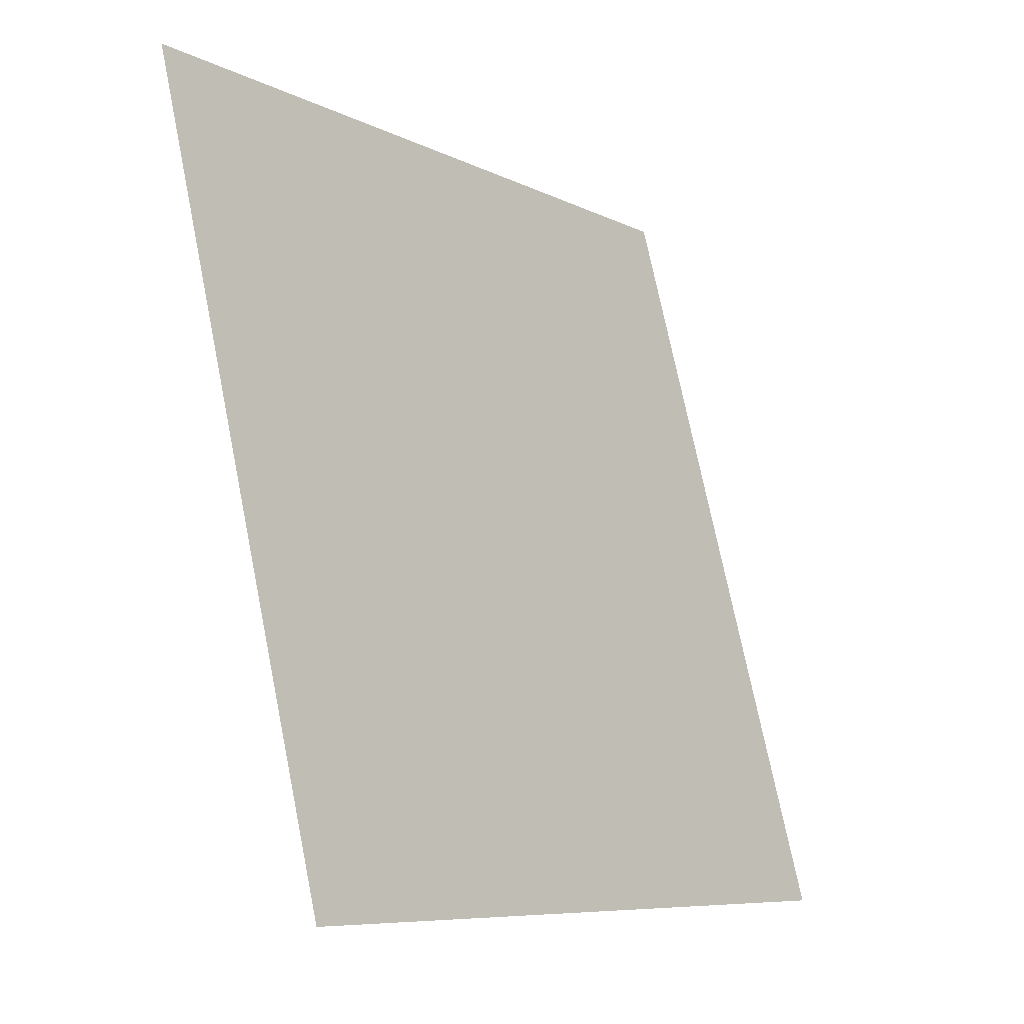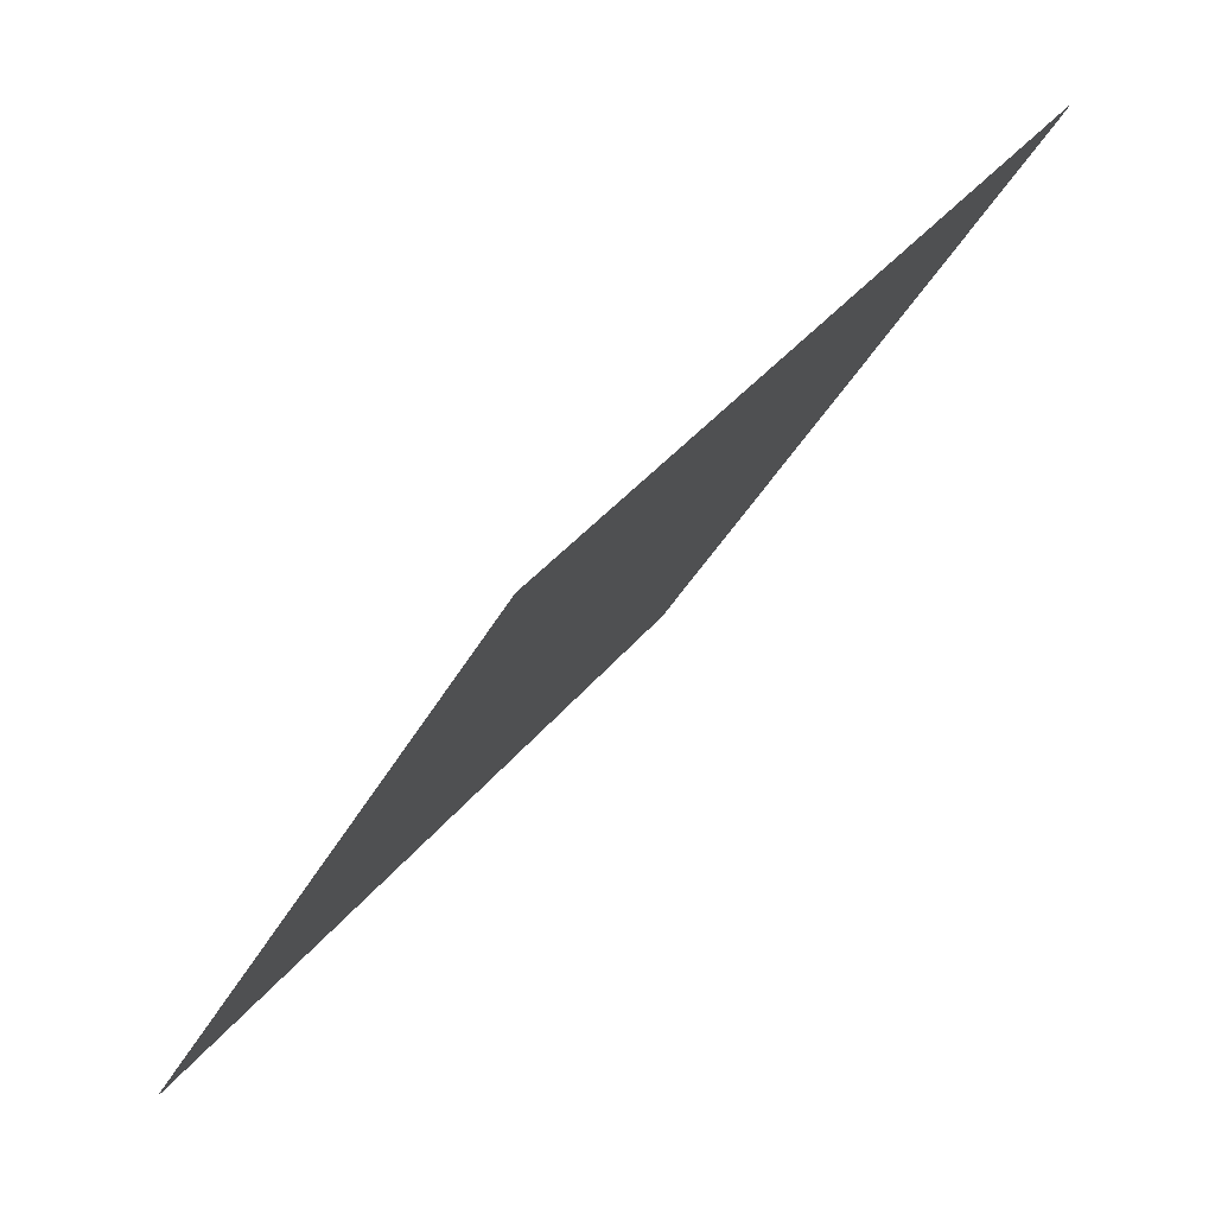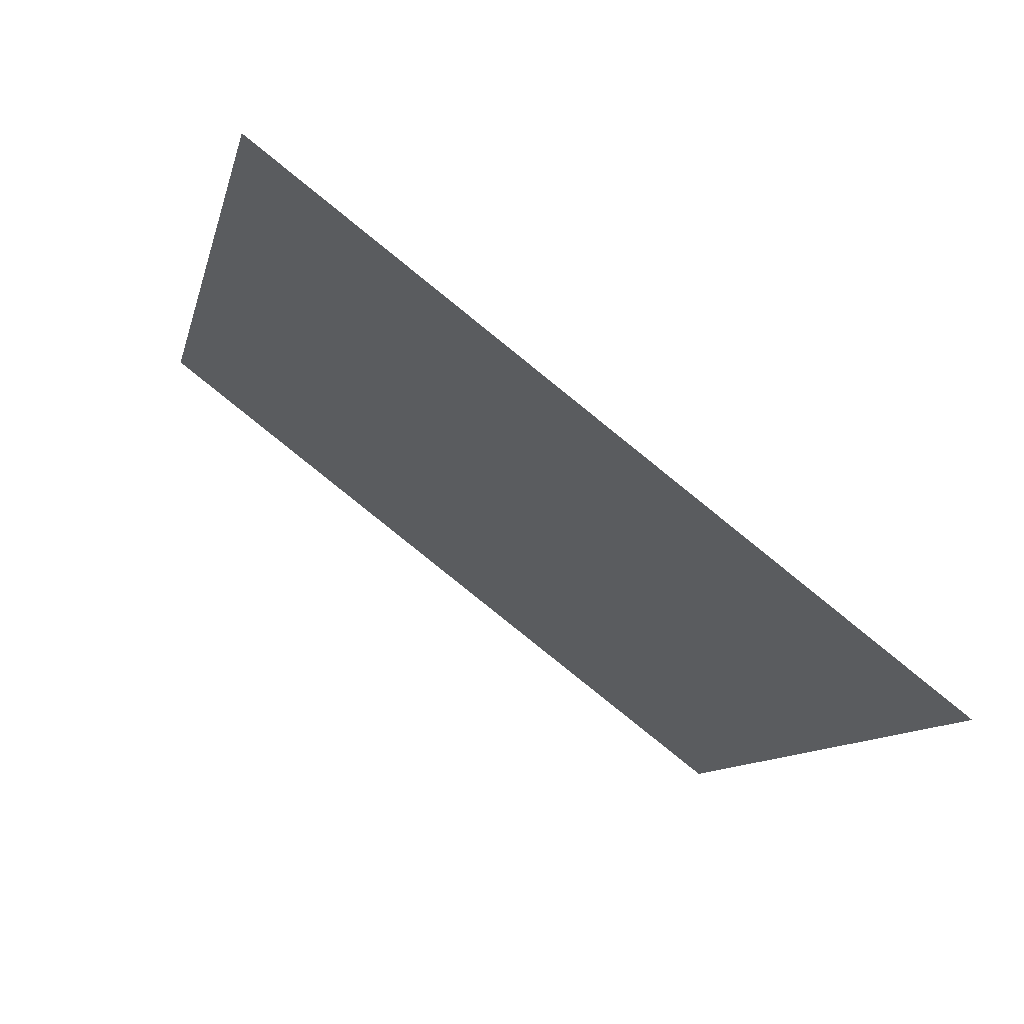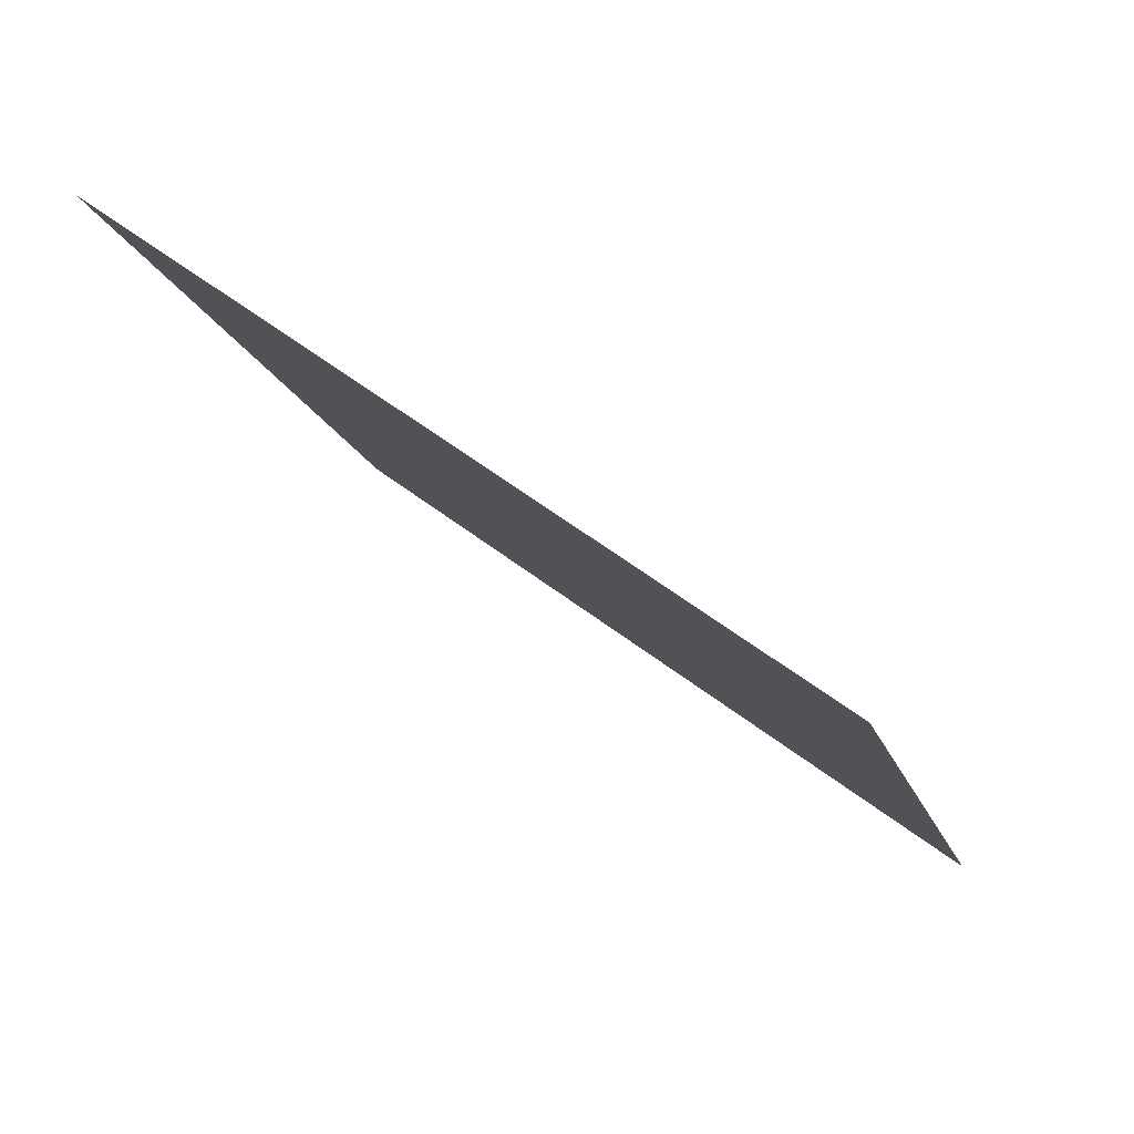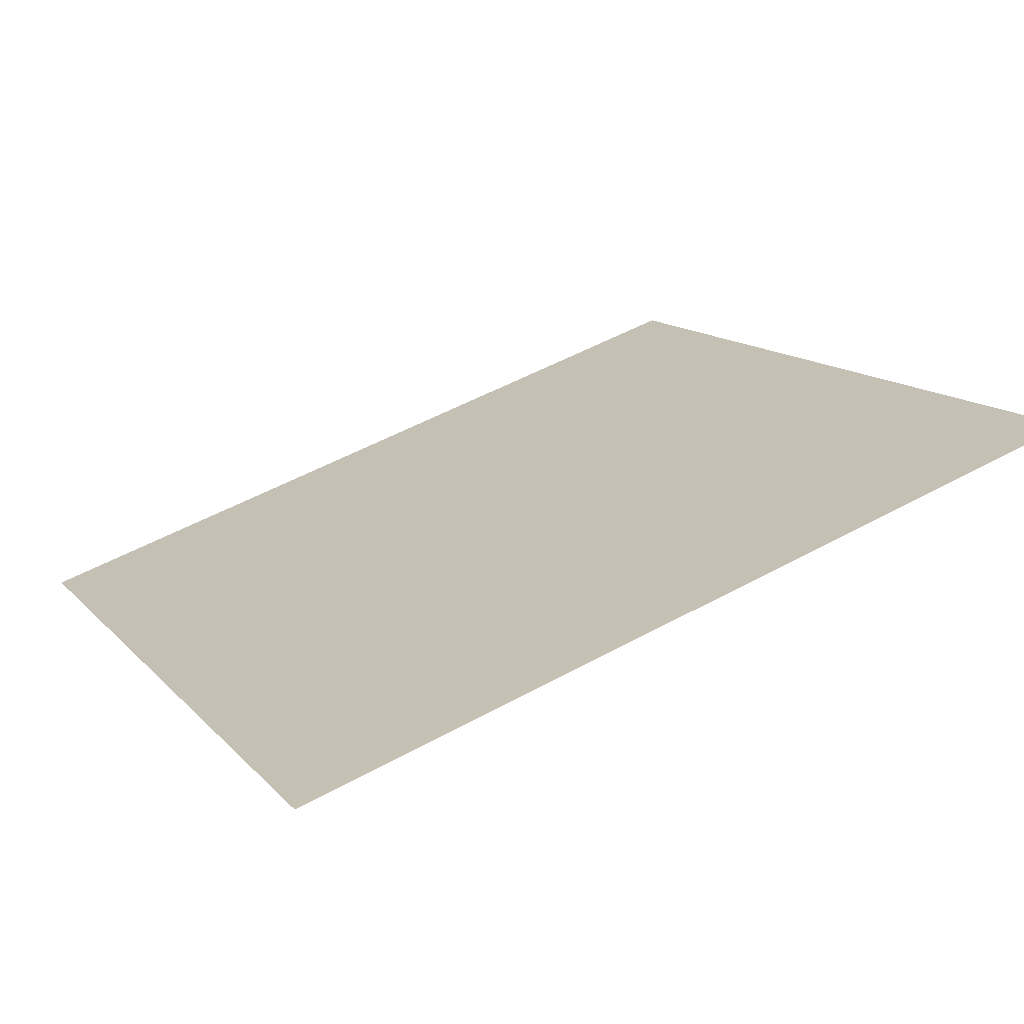
<metadata>
{"format":"obj","ext":"obj","renderer":"f3d","projection":"perspective","resolution":1024,"background":"white","views":[{"elev":73.9,"azim":-102.8,"up":"+Z"},{"elev":-36.0,"azim":64.7,"up":"+Z"},{"elev":-11.7,"azim":78.3,"up":"+Y"},{"elev":-16.1,"azim":104.3,"up":"+Y"},{"elev":54.0,"azim":-30.3,"up":"+Y"}]}
</metadata>
<code>
v -0.2168 0.7754 0.4881
v -0.2234 0.7756 0.4882
v -0.2232 0.7795 0.4934
v -0.2167 0.7793 0.4934
f 4 3 2 1

</code>
